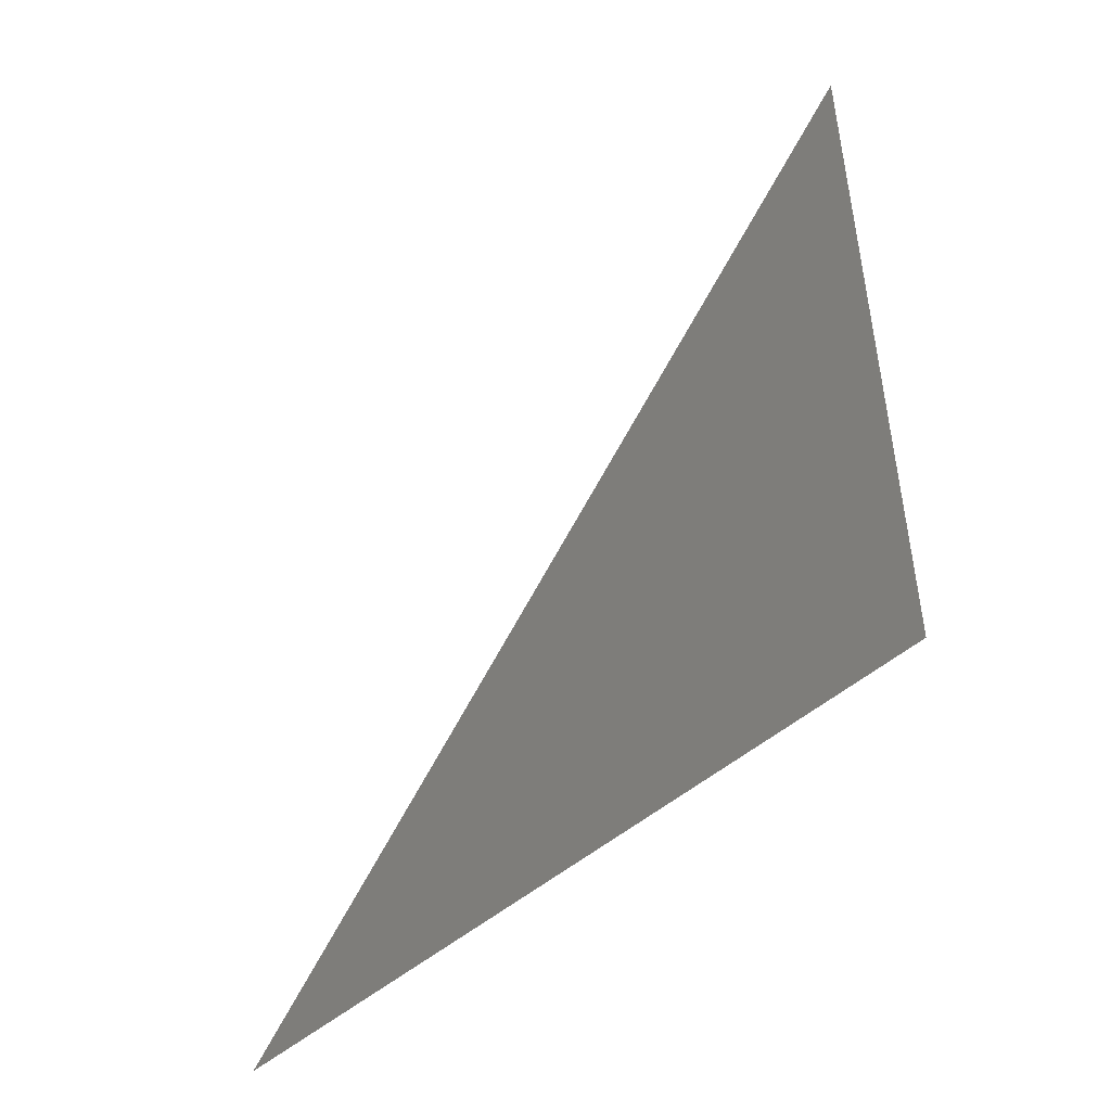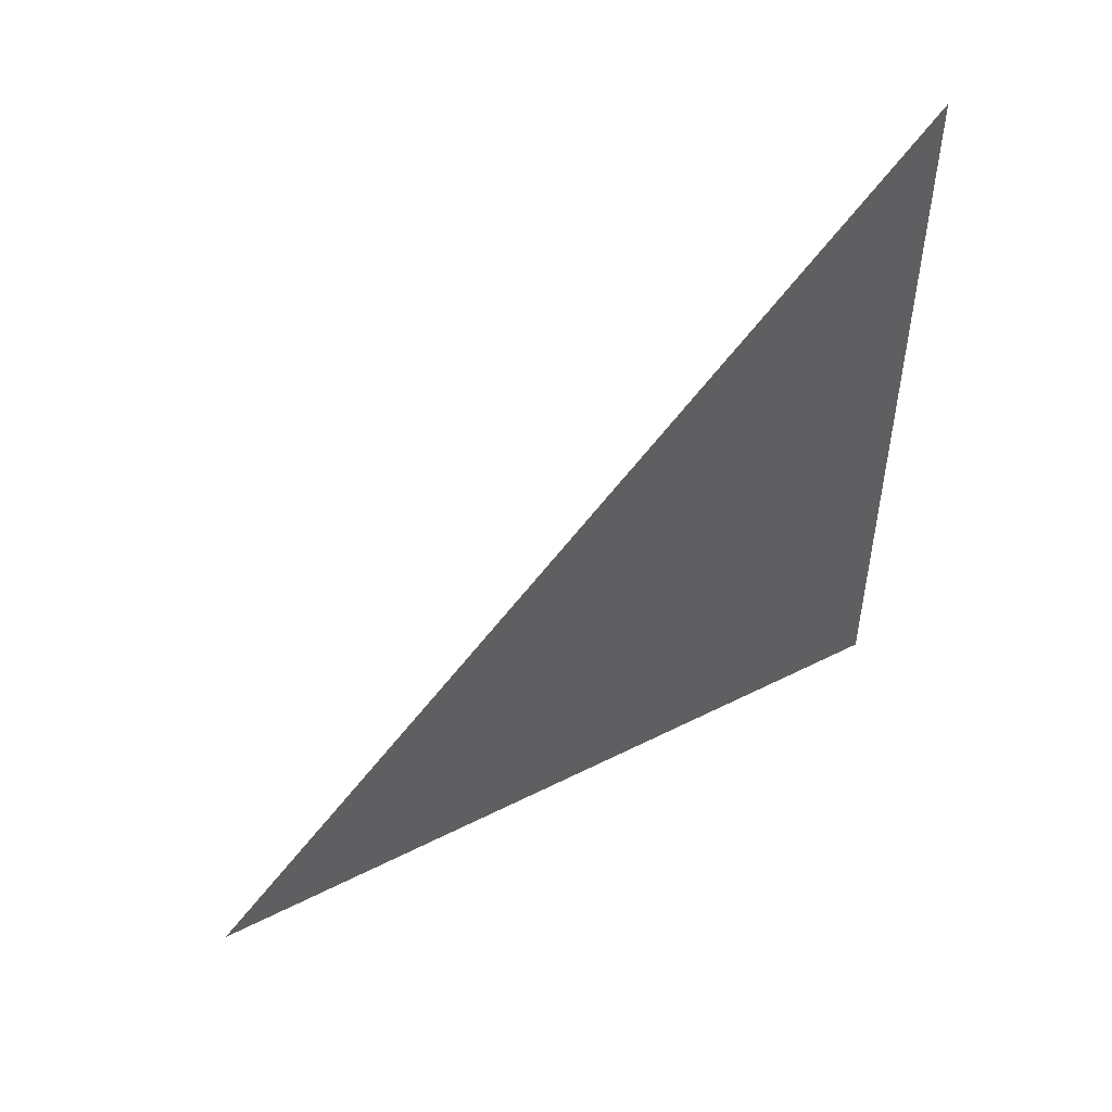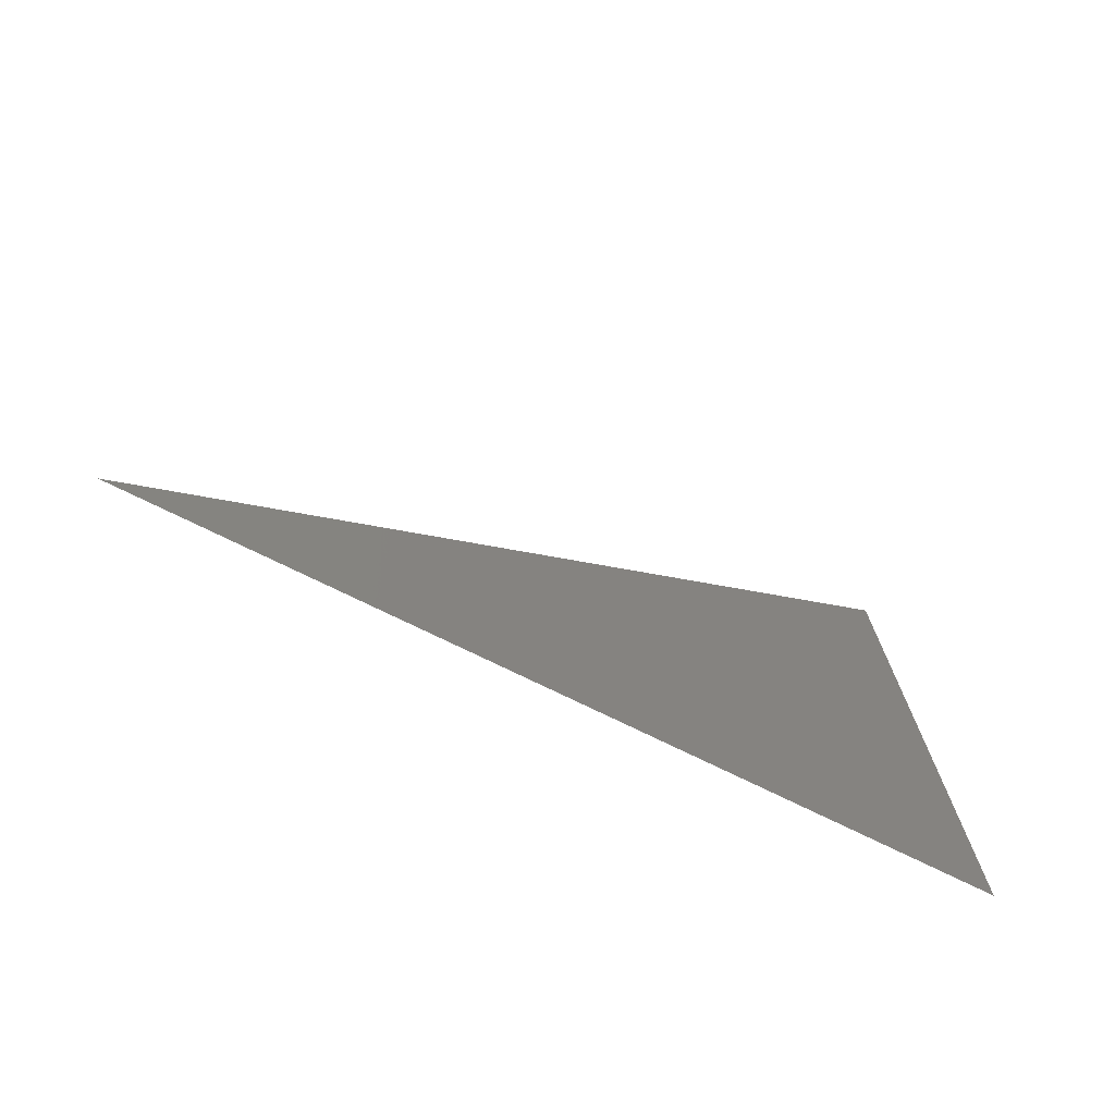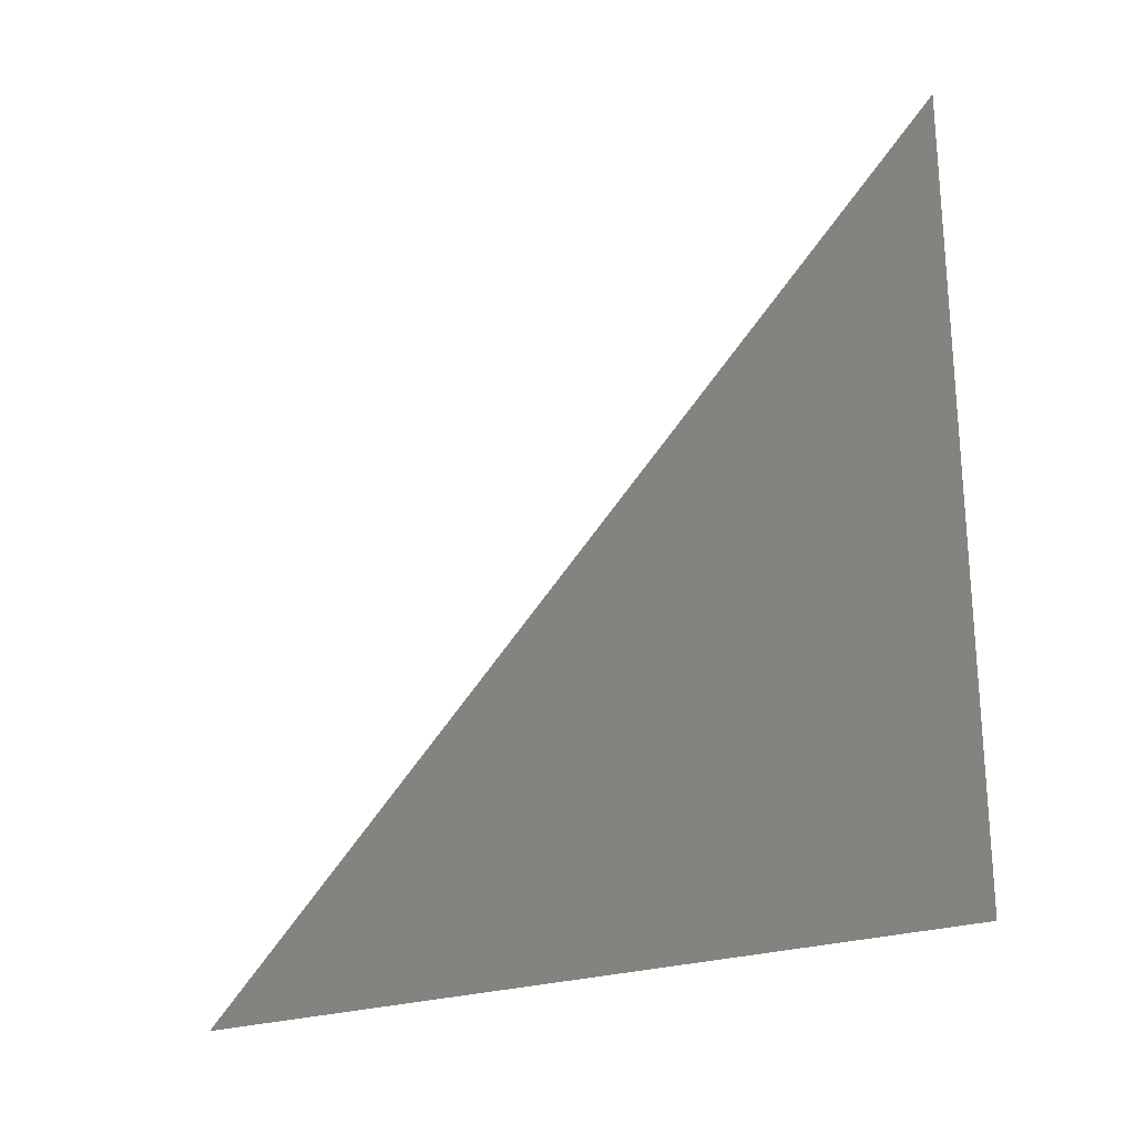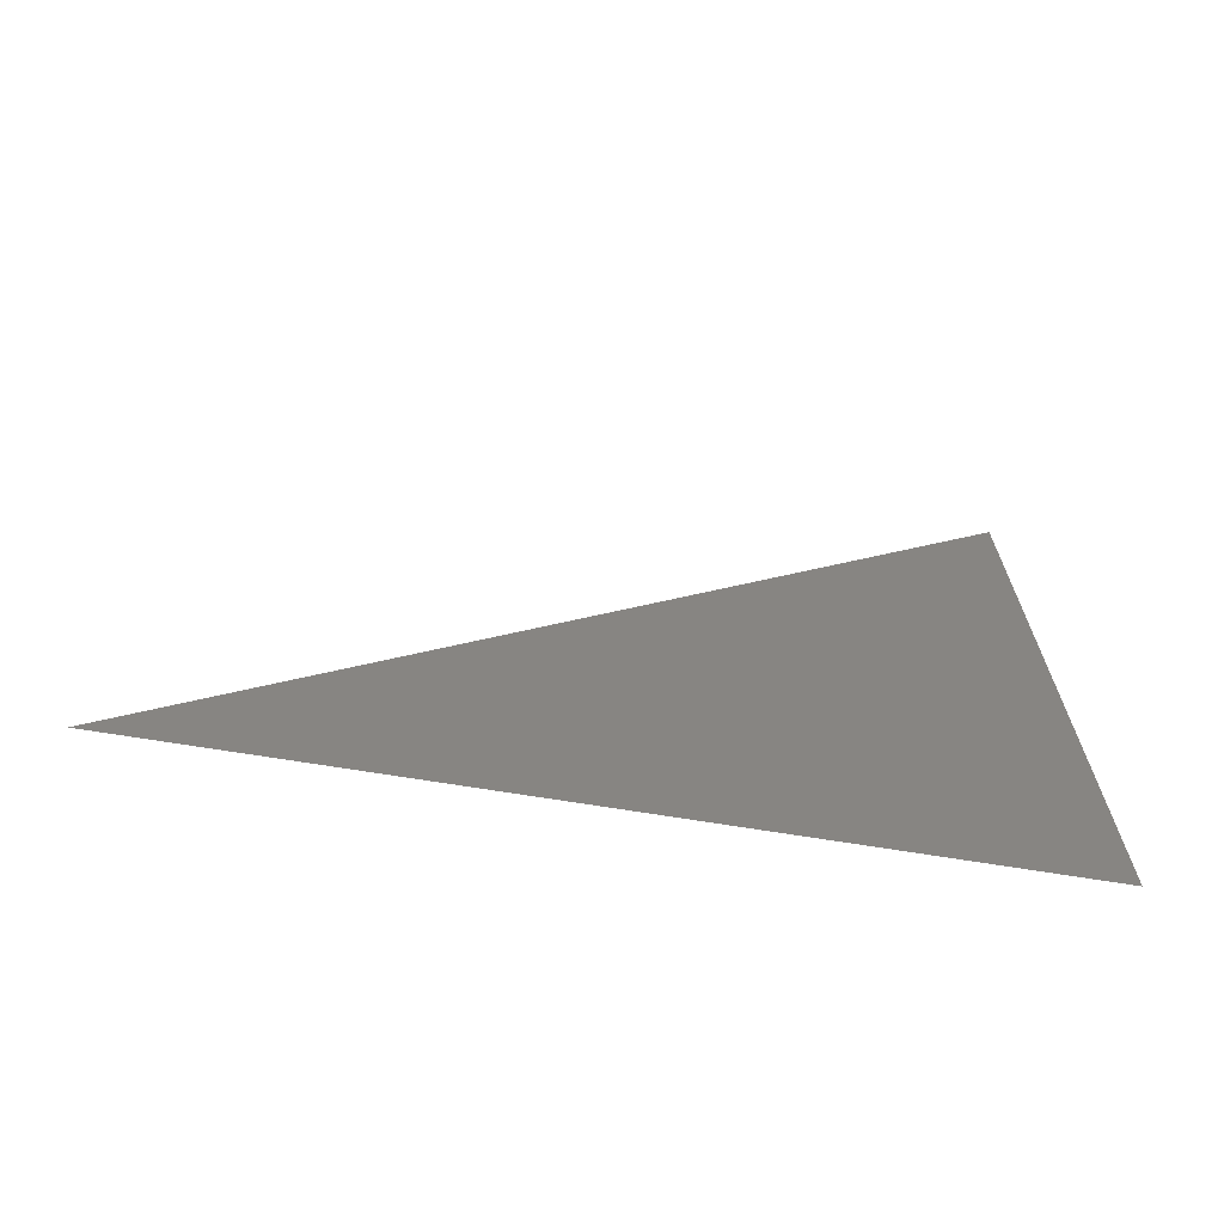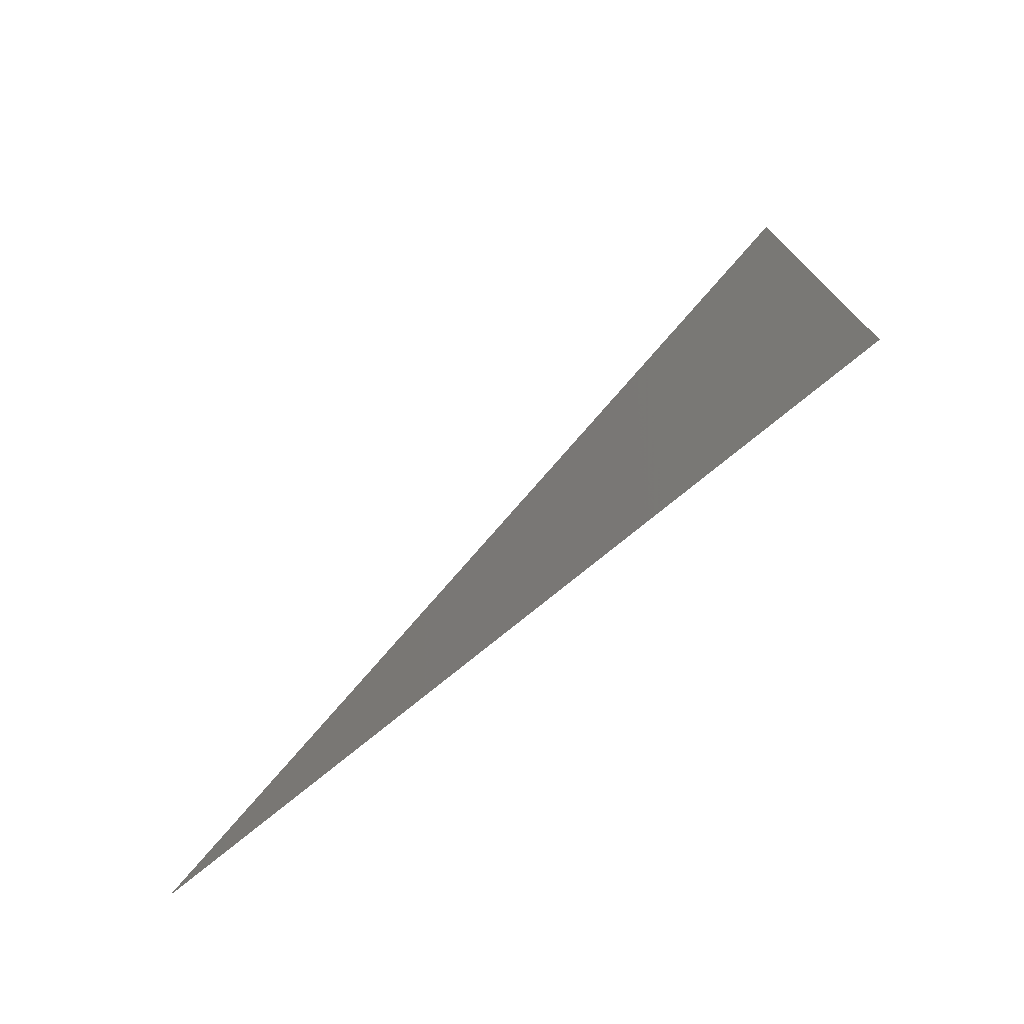
<metadata>
{"format":"stl","ext":"stl","renderer":"f3d","projection":"perspective","resolution":1024,"background":"white","views":[{"elev":-47.3,"azim":-44.7,"up":"+Z"},{"elev":50.7,"azim":-119.0,"up":"+Z"},{"elev":-74.3,"azim":63.8,"up":"+Y"},{"elev":-23.9,"azim":120.3,"up":"+Y"},{"elev":-68.9,"azim":-99.3,"up":"+Z"},{"elev":-75.4,"azim":-50.6,"up":"+Z"}]}
</metadata>
<code>
# stl→obj: 3 verts, 1 faces
v 3.963 -8.454 3.054
v 3.963 -8.454 3.058
v 3.963 -8.45 3.054
f 1 2 3

</code>
